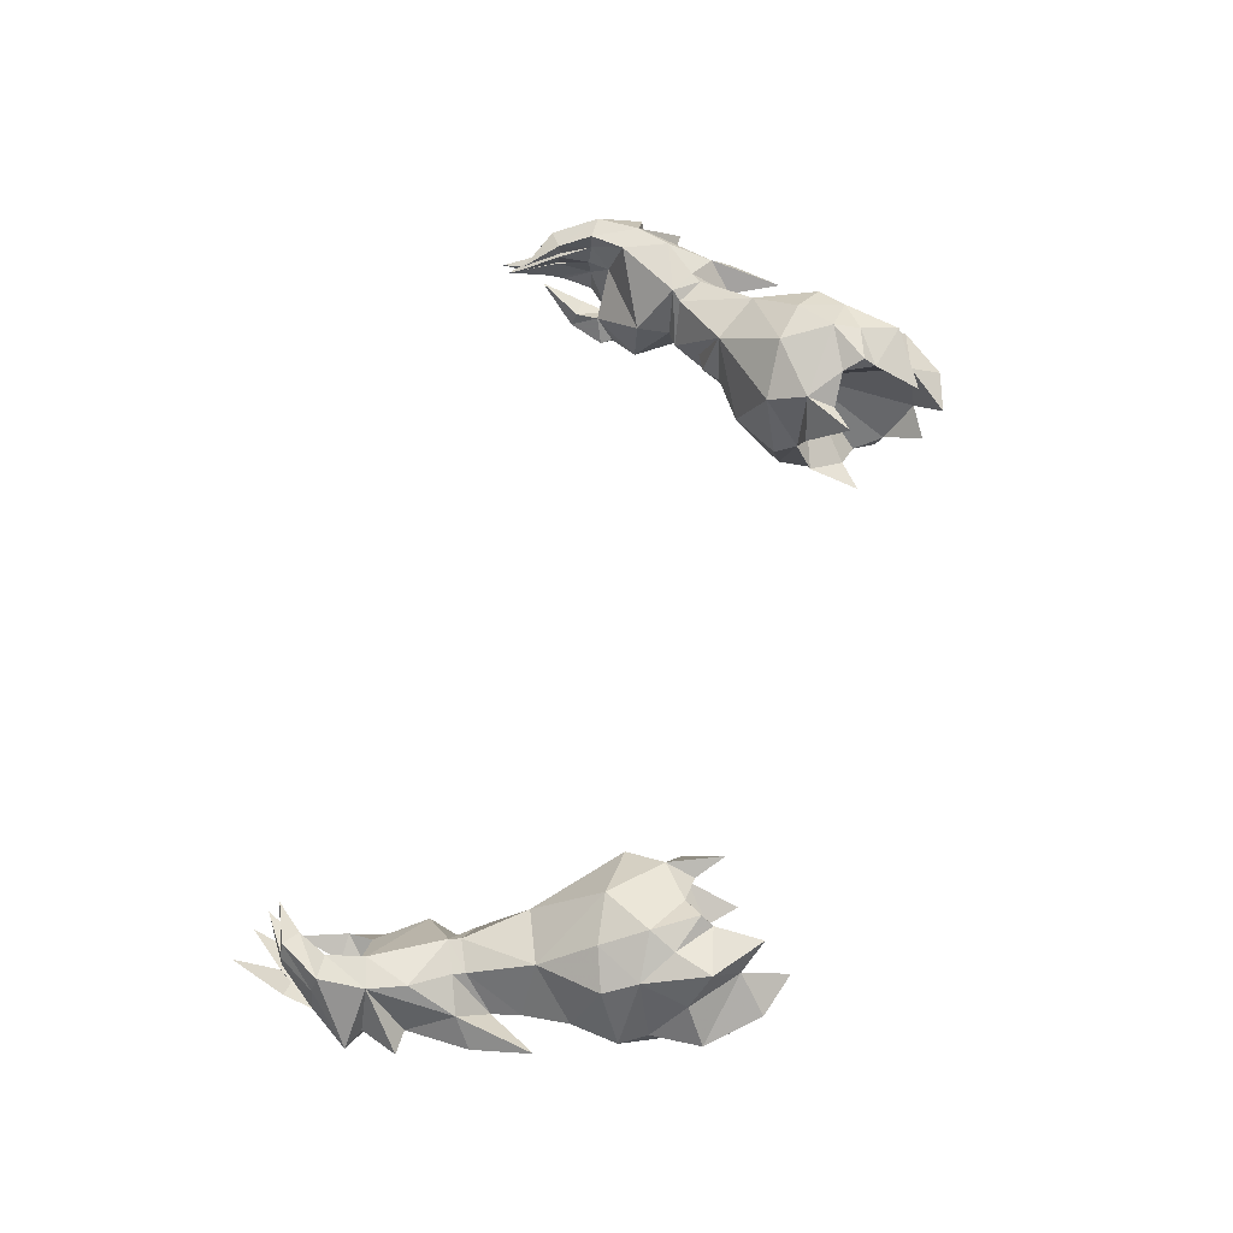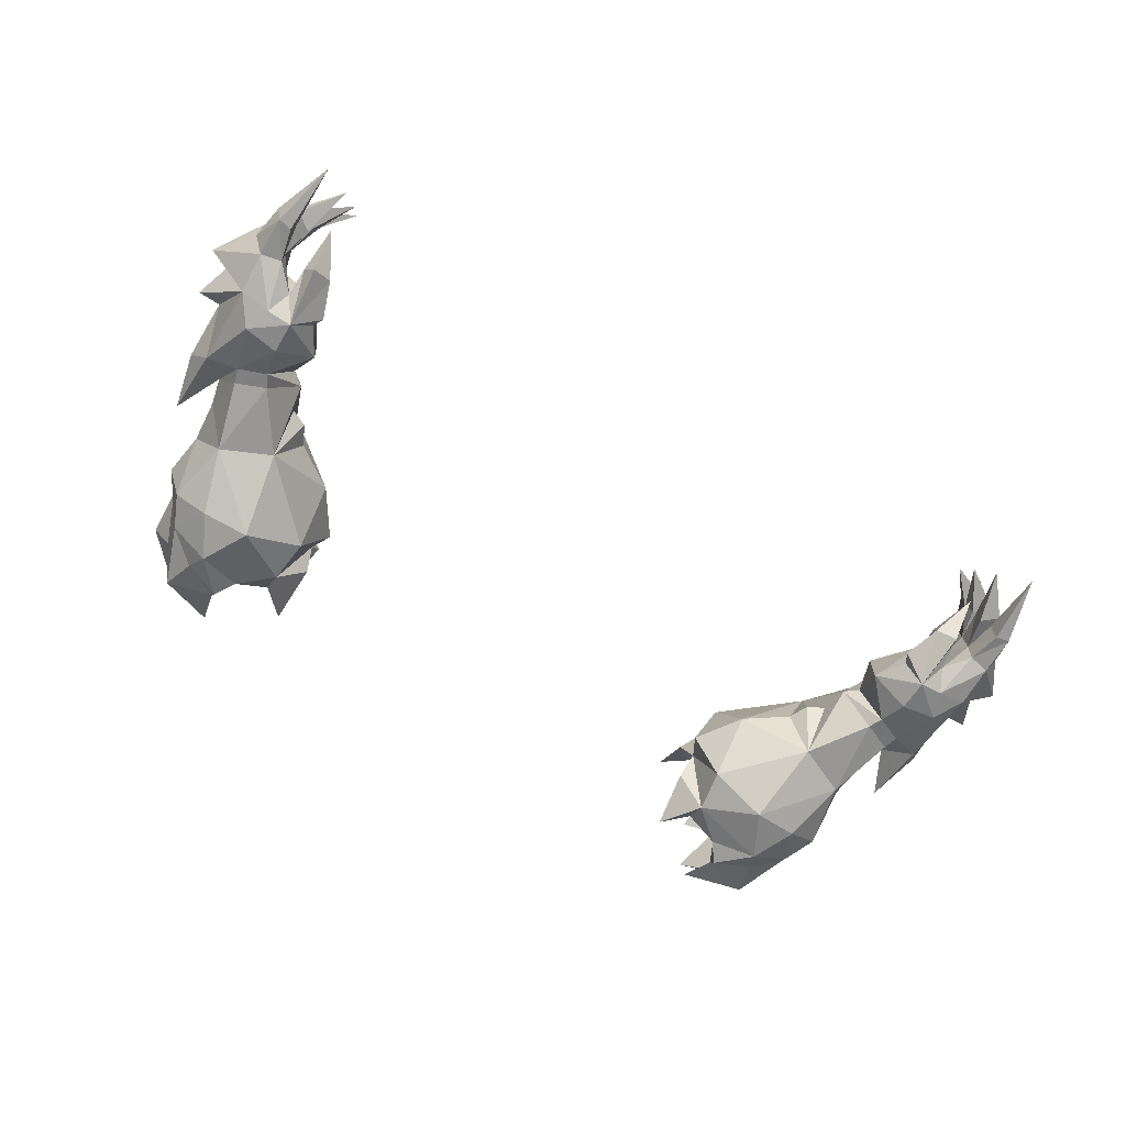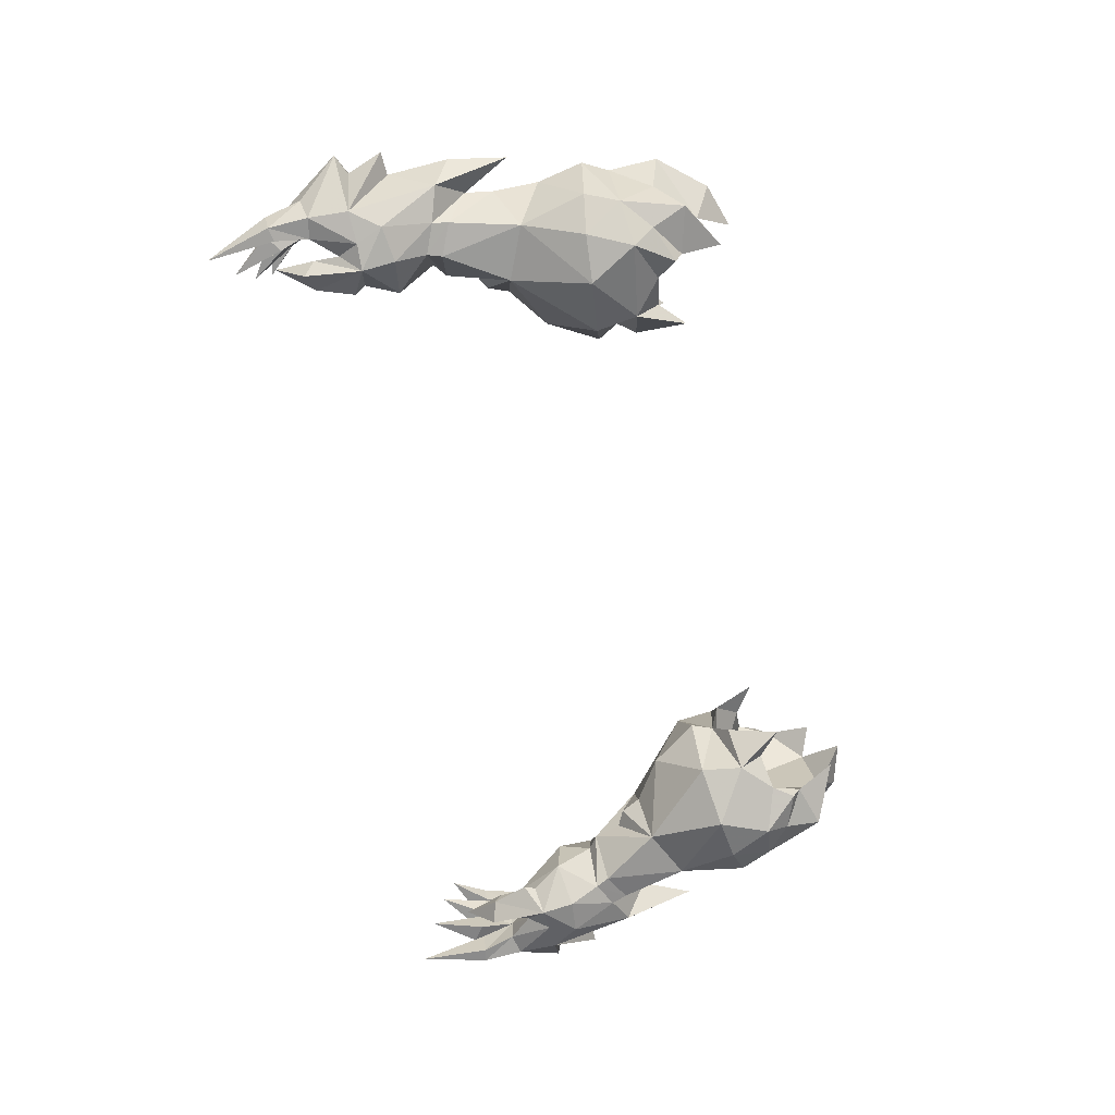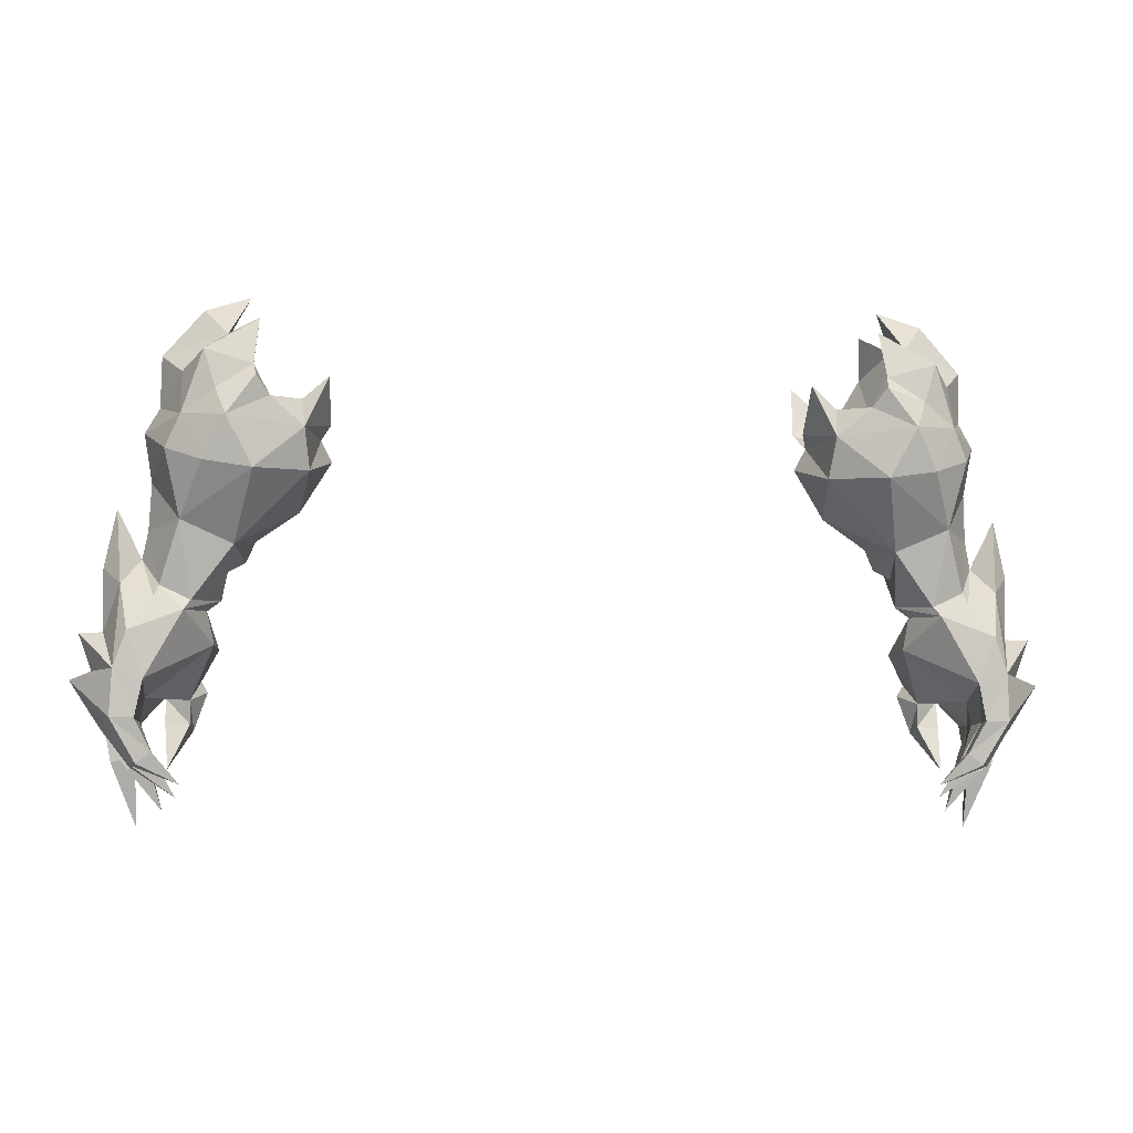
<metadata>
{"format":"obj","ext":"obj","renderer":"f3d","projection":"perspective","resolution":1024,"background":"white","views":[{"elev":63.6,"azim":-73.4,"up":"+Y"},{"elev":-70.0,"azim":149.2,"up":"+Y"},{"elev":-68.0,"azim":-76.5,"up":"+Y"},{"elev":-6.2,"azim":173.6,"up":"+Z"}]}
</metadata>
<code>
g demon_glove_male_105550
v 18.53 1.416 58.98
v 16.52 0.1305 59.2
v 17.58 0.2325 57.05
v 19.25 1.474 57.35
v 19.37 5.21 61.13
v 17.37 5.5 63.34
v 16.34 3.541 62.46
v 18.44 3.286 60.68
v 20.16 4.64 57.49
v 19.44 4.812 58.7
v 16.47 3.372 49.65
v 17.94 1.115 49.96
v 15.99 1.201 52.89
v 16.19 3.55 51.03
v 20.7 6.13 48.02
v 19.91 5.936 45.79
v 18.1 5.922 49.02
v 19.52 5.693 49.65
v 18.45 -0.2237 46.16
v 18.45 0.07096 47.79
v 16.63 1.296 47.43
v 17.48 0.894 45.92
v 17.96 1.711 43.79
v 17.96 1.828 44.96
v 19.2 0.7685 45.11
v 19.16 1.263 43.77
v 20.3 5.705 43.96
v 21.32 5.945 46.26
v 21.45 5.737 43.97
v 17.18 0.7568 45.38
v 17.81 0.871 43.54
v 18.73 0.2845 43.3
v 21.33 0.8003 42.13
v 21.34 0.9488 44.12
v 20.29 0.9914 43.92
v 20.64 0.75 42.26
v 20.64 0.75 42.26
v 20.29 0.9914 43.92
v 20.35 2.417 43.86
v 20.52 2.02 42.22
v 20.52 2.02 42.22
v 20.35 2.417 43.86
v 21.98 2.297 43.74
v 21.67 2.012 41.95
v 20.76 3.102 41.57
v 22.19 3.488 43.71
v 20.72 2.124 41.62
v 19.89 1.989 42.23
v 19.53 5.242 42.41
v 20.23 5.249 41.83
v 21.8 4.722 43.75
v 20.67 4.526 41.82
v 20.36 4.649 43.93
v 19.63 4.477 42.45
v 19.63 4.477 42.45
v 20.36 4.649 43.93
v 17.81 0.871 43.54
v 17.18 0.7568 45.38
v 19.88 3.119 42.17
v 20.19 3.495 43.82
v 20.19 3.495 43.82
v 19.88 3.119 42.17
v 19.89 1.989 42.23
v 20.69 3.391 41.72
v 20.55 4.319 41.78
v 19.79 3.385 42.27
v 19.56 4.193 42.35
v 19.79 3.385 42.27
v 19.56 4.193 42.35
v 17.48 0.894 45.92
v 16.63 1.296 47.43
v 16.77 3.646 47.51
v 18.23 0.9852 49.26
v 19.64 1.273 49.87
v 19.44 1.423 50.64
v 18.1 5.922 49.02
v 17.8 5.516 49.5
v 19.27 5.541 50.19
v 19.52 5.693 49.65
v 18.28 8.048 57.91
v 19.03 7.526 56.38
v 17.27 8.481 55.72
v 16.18 9.189 57.74
v 18.31 6.822 60.13
v 16.21 6.998 61.92
v 15.81 6.117 52.1
v -18.66 1.416 58.98
v -19.38 1.474 57.35
v -17.71 0.2325 57.05
v -16.65 0.1305 59.2
v -19.49 5.21 61.13
v -18.57 3.286 60.68
v -16.47 3.541 62.46
v -17.5 5.5 63.34
v -19.57 4.812 58.7
v -20.29 4.64 57.49
v -16.6 3.372 49.65
v -16.32 3.55 51.03
v -16.12 1.201 52.89
v -18.07 1.115 49.96
v -20.83 6.13 48.02
v -19.65 5.693 49.65
v -18.22 5.922 49.02
v -20.03 5.936 45.79
v -18.58 -0.2238 46.16
v -17.61 0.894 45.92
v -16.76 1.296 47.43
v -18.58 0.07091 47.79
v -18.09 1.711 43.79
v -19.29 1.263 43.77
v -19.33 0.7685 45.11
v -18.09 1.828 44.96
v -20.43 5.705 43.96
v -21.58 5.737 43.97
v -21.45 5.945 46.26
v -18.86 0.2844 43.3
v -17.94 0.871 43.54
v -17.31 0.7568 45.38
v -21.46 0.8003 42.13
v -20.77 0.7499 42.26
v -20.42 0.9914 43.92
v -21.47 0.9488 44.12
v -20.77 0.7499 42.26
v -20.65 2.02 42.22
v -20.47 2.417 43.86
v -20.42 0.9914 43.92
v -20.65 2.02 42.22
v -21.8 2.012 41.95
v -22.11 2.297 43.74
v -20.47 2.417 43.86
v -20.89 3.102 41.57
v -20.85 2.124 41.62
v -22.32 3.488 43.71
v -20.02 1.989 42.23
v -19.66 5.242 42.41
v -20.36 5.249 41.83
v -20.8 4.526 41.82
v -21.93 4.722 43.75
v -19.76 4.477 42.45
v -20.49 4.649 43.93
v -20.49 4.649 43.93
v -19.76 4.477 42.45
v -17.31 0.7568 45.38
v -17.94 0.871 43.54
v -20.01 3.119 42.17
v -20.32 3.495 43.82
v -20.02 1.989 42.23
v -20.01 3.119 42.17
v -20.32 3.495 43.82
v -20.81 3.391 41.72
v -20.68 4.319 41.78
v -19.92 3.385 42.27
v -19.68 4.193 42.35
v -19.92 3.385 42.27
v -19.68 4.193 42.35
v -16.89 3.646 47.51
v -16.76 1.296 47.43
v -17.61 0.894 45.92
v -18.35 0.9852 49.26
v -19.57 1.423 50.64
v -19.76 1.273 49.87
v -18.22 5.922 49.02
v -19.65 5.693 49.65
v -19.4 5.541 50.19
v -17.93 5.516 49.5
v -18.41 8.048 57.91
v -16.31 9.189 57.74
v -17.4 8.481 55.72
v -19.16 7.526 56.38
v -16.34 6.998 61.92
v -18.44 6.822 60.13
v -15.94 6.117 52.1
v 14.88 3.685 52.48
v 12.79 3.781 53.94
v 11.28 4.118 56.32
v 12.54 1.135 56.44
v 11.82 4.311 57.38
v 19.8 4.246 55.17
v 15.26 -0.2734 56.81
v 15.34 3.553 51.46
v 14.46 1.068 59.96
v 15.13 0.8979 60.97
v 20.24 3.668 51.57
v 19.95 3.88 52.92
v 18.53 1.266 54.03
v 12.9 2.025 59.68
v 11.65 1.957 60.82
v 12.83 1.014 58.53
v 17.5 1.696 61.99
v 14.89 3.045 63.31
v 17.15 3.392 49.14
v 19.71 0.1842 46.21
v 19.2 0.7685 45.11
v 21.23 0.7135 46.15
v 21.25 2.023 50.4
v 20.21 0.2761 47.57
v 19.64 1.273 49.87
v 18.23 0.9852 49.26
v 18.23 0.9852 49.26
v 17.15 3.392 49.14
v 19.16 1.263 43.77
v 21.45 5.737 43.97
v 23.55 3.466 45.8
v 21.8 4.722 43.75
v 19.98 3.558 44.98
v 21.12 4.972 50.29
v 21.44 3.774 53.98
v 20.24 3.668 51.57
v 20.24 3.668 51.57
v 18.96 2.332 41.62
v 18.96 2.332 41.62
v 23.17 3.539 48.06
v 22 3.559 48.09
v 21.23 0.7135 46.15
v 22 3.559 48.09
v 21.34 0.9488 44.12
v 20.46 0.8205 38.79
v 20.46 0.8205 38.79
v 19.18 2.2 39.63
v 19.18 2.2 39.63
v 18.25 4.566 40.89
v 22.53 3.466 46.23
v 22.19 3.488 43.71
v 21.32 5.945 46.26
v 21.98 2.297 43.74
v 18.51 3.464 40.28
v 18.51 3.464 40.28
v 22.04 3.636 51.15
v 15.17 5.528 64.01
v 14.46 1.068 59.96
v 15.86 4.512 56.67
v 12.9 2.025 59.68
v 16.34 3.541 62.46
v 15.21 1.655 61.35
v 14.89 3.045 63.31
v 16.97 1.035 60.27
v 11.47 3.051 58.25
v 15.21 1.655 61.35
v 12.32 7.068 55.49
v 14.93 8.714 55.36
v 14.19 8.398 58.78
v 14.83 8.928 59.67
v 18.33 6.607 53.18
v 12.7 7.289 58.84
v 12.57 7.873 57.43
v 11.44 7.627 59.91
v 17.24 8.673 60.86
v 14.72 7.633 62.58
v 14.19 8.398 58.78
v 12.7 7.289 58.84
v 11.36 5.76 57.83
v 16.21 6.998 61.92
v 14.96 8.34 60.27
v 15.17 5.528 64.01
v 16.68 8.709 59.03
v 11.36 5.76 57.83
v 14.96 8.34 60.27
v 11.65 1.957 60.82
v 11.47 3.051 58.25
v 15.13 0.8979 60.97
v 11.82 4.311 57.38
v 11.44 7.627 59.91
v 14.72 7.633 62.58
v 14.83 8.928 59.67
v -15.01 3.685 52.48
v -12.91 3.781 53.94
v -11.41 4.118 56.32
v -11.94 4.311 57.38
v -12.67 1.134 56.44
v -19.93 4.246 55.17
v -15.39 -0.2734 56.81
v -15.47 3.553 51.46
v -14.59 1.068 59.96
v -15.26 0.8979 60.97
v -20.07 3.88 52.92
v -20.37 3.668 51.57
v -18.66 1.266 54.03
v -13.03 2.025 59.68
v -12.96 1.014 58.53
v -11.78 1.957 60.82
v -17.63 1.696 61.99
v -15.02 3.045 63.31
v -17.28 3.392 49.14
v -19.83 0.1842 46.21
v -19.33 0.7685 45.11
v -21.36 0.7134 46.15
v -20.34 0.276 47.57
v -21.38 2.023 50.4
v -18.35 0.9852 49.26
v -19.76 1.273 49.87
v -17.28 3.392 49.14
v -18.35 0.9852 49.26
v -19.29 1.263 43.77
v -21.58 5.737 43.97
v -21.93 4.722 43.75
v -23.68 3.466 45.8
v -20.11 3.558 44.98
v -21.25 4.972 50.29
v -21.57 3.774 53.98
v -20.37 3.668 51.57
v -20.37 3.668 51.57
v -19.08 2.332 41.62
v -19.08 2.332 41.62
v -23.29 3.539 48.06
v -21.36 0.7134 46.15
v -22.13 3.559 48.09
v -22.13 3.559 48.09
v -21.47 0.9488 44.12
v -20.59 0.8204 38.79
v -20.59 0.8204 38.79
v -19.31 2.2 39.63
v -19.31 2.2 39.63
v -18.38 4.566 40.89
v -22.66 3.466 46.23
v -22.32 3.488 43.71
v -21.45 5.945 46.26
v -22.11 2.297 43.74
v -18.64 3.464 40.28
v -18.64 3.464 40.28
v -22.17 3.636 51.15
v -15.3 5.528 64.01
v -14.59 1.068 59.96
v -13.03 2.025 59.68
v -15.99 4.512 56.67
v -16.47 3.541 62.46
v -15.02 3.045 63.31
v -15.34 1.655 61.35
v -17.1 1.035 60.27
v -11.6 3.051 58.25
v -15.34 1.655 61.35
v -12.45 7.068 55.49
v -15.06 8.714 55.36
v -14.32 8.398 58.78
v -14.96 8.928 59.67
v -18.46 6.607 53.18
v -12.83 7.289 58.84
v -11.56 7.627 59.91
v -12.7 7.873 57.43
v -17.37 8.673 60.86
v -14.85 7.633 62.58
v -14.32 8.398 58.78
v -12.83 7.289 58.84
v -11.49 5.76 57.83
v -16.34 6.998 61.92
v -15.09 8.34 60.27
v -15.3 5.528 64.01
v -16.81 8.709 59.03
v -11.49 5.76 57.83
v -15.09 8.34 60.27
v -11.78 1.957 60.82
v -11.6 3.051 58.25
v -15.26 0.8979 60.97
v -11.94 4.311 57.38
v -11.56 7.627 59.91
v -14.85 7.633 62.58
v -14.96 8.928 59.67
f 1 2 3
f 3 4 1
f 5 6 7
f 7 8 5
f 1 4 9
f 9 10 1
f 11 12 13
f 13 14 11
f 15 16 17
f 17 18 15
f 19 20 21
f 21 22 19
f 23 24 25
f 25 26 23
f 27 16 28
f 28 29 27
f 19 30 31
f 31 32 19
f 33 34 35
f 35 36 33
f 37 38 39
f 39 40 37
f 41 42 43
f 43 44 41
f 33 44 43
f 43 34 33
f 45 46 43
f 43 47 45
f 47 43 42
f 42 48 47
f 49 27 29
f 29 50 49
f 50 29 51
f 51 52 50
f 52 51 53
f 53 54 52
f 49 55 56
f 56 27 49
f 24 23 57
f 57 58 24
f 59 60 46
f 46 45 59
f 39 61 62
f 62 63 39
f 64 65 51
f 51 46 64
f 66 64 46
f 46 60 66
f 67 68 61
f 61 56 67
f 65 69 53
f 53 51 65
f 24 70 71
f 71 72 24
f 73 74 75
f 75 12 73
f 76 77 78
f 78 79 76
f 80 81 82
f 82 83 80
f 5 84 85
f 85 6 5
f 80 10 9
f 9 81 80
f 11 14 86
f 86 77 11
f 87 88 89
f 89 90 87
f 91 92 93
f 93 94 91
f 87 95 96
f 96 88 87
f 97 98 99
f 99 100 97
f 101 102 103
f 103 104 101
f 105 106 107
f 107 108 105
f 109 110 111
f 111 112 109
f 113 114 115
f 115 104 113
f 105 116 117
f 117 118 105
f 119 120 121
f 121 122 119
f 123 124 125
f 125 126 123
f 127 128 129
f 129 130 127
f 119 122 129
f 129 128 119
f 131 132 129
f 129 133 131
f 132 134 130
f 130 129 132
f 135 136 114
f 114 113 135
f 136 137 138
f 138 114 136
f 137 139 140
f 140 138 137
f 135 113 141
f 141 142 135
f 112 143 144
f 144 109 112
f 145 131 133
f 133 146 145
f 125 147 148
f 148 149 125
f 150 133 138
f 138 151 150
f 152 146 133
f 133 150 152
f 153 141 149
f 149 154 153
f 151 138 140
f 140 155 151
f 112 156 157
f 157 158 112
f 159 100 160
f 160 161 159
f 162 163 164
f 164 165 162
f 166 167 168
f 168 169 166
f 91 94 170
f 170 171 91
f 166 169 96
f 96 95 166
f 97 165 172
f 172 98 97
f 173 13 174
f 175 176 177
f 178 9 4
f 176 13 179
f 13 173 180
f 181 2 182
f 75 183 184
f 185 184 178
f 75 184 185
f 75 185 12
f 186 187 188
f 189 7 190
f 181 186 188
f 191 73 11
f 75 74 183
f 14 13 180
f 191 11 76
f 78 183 79
f 25 39 38
f 192 19 193
f 192 193 35
f 194 192 34
f 16 72 17
f 194 195 196
f 19 196 20
f 20 197 198
f 20 198 21
f 71 199 200
f 72 71 200
f 19 201 193
f 202 203 204
f 72 205 24
f 200 17 72
f 18 206 15
f 207 208 195
f 18 209 206
f 23 26 210
f 201 32 211
f 32 31 211
f 72 16 205
f 210 57 23
f 208 197 195
f 209 207 206
f 212 213 214
f 206 215 28
f 214 216 203
f 36 217 33
f 40 218 37
f 44 217 41
f 33 217 44
f 47 219 45
f 48 219 47
f 62 220 63
f 45 219 59
f 50 221 49
f 52 221 50
f 54 221 52
f 49 221 55
f 16 27 56
f 19 32 201
f 203 222 214
f 222 212 214
f 203 223 204
f 224 212 222
f 222 203 224
f 202 224 203
f 216 225 203
f 203 225 223
f 205 56 61
f 205 61 39
f 65 64 226
f 64 66 226
f 68 67 227
f 69 65 226
f 205 16 56
f 25 205 39
f 205 25 24
f 215 228 195
f 206 228 215
f 24 58 70
f 22 30 19
f 228 207 195
f 206 207 228
f 196 197 20
f 195 197 196
f 192 194 196
f 196 19 192
f 192 35 34
f 206 28 15
f 15 28 16
f 11 73 12
f 77 76 11
f 215 195 194
f 229 7 6
f 224 213 212
f 230 231 232
f 233 234 235
f 179 13 185
f 2 188 179
f 2 1 236
f 179 185 3
f 185 4 3
f 188 187 237
f 188 237 177
f 2 181 188
f 2 179 3
f 182 2 236
f 8 7 189
f 1 10 8
f 8 10 5
f 1 8 189
f 238 236 189
f 236 1 189
f 236 238 182
f 185 178 4
f 174 176 175
f 238 189 190
f 179 188 176
f 13 176 174
f 188 177 176
f 12 185 13
f 173 174 86
f 175 177 239
f 178 81 9
f 239 240 86
f 86 180 173
f 241 242 83
f 78 184 183
f 243 178 184
f 78 243 184
f 78 77 243
f 244 245 246
f 247 248 85
f 241 245 244
f 14 180 86
f 229 6 85
f 249 250 231
f 250 251 231
f 252 253 231
f 254 252 233
f 240 243 86
f 83 240 245
f 83 255 80
f 240 82 243
f 243 82 81
f 245 256 246
f 245 177 256
f 83 245 241
f 83 82 240
f 242 255 83
f 84 247 85
f 80 84 10
f 84 5 10
f 80 247 84
f 257 247 255
f 255 247 80
f 255 242 257
f 243 81 178
f 174 175 239
f 257 248 247
f 240 239 245
f 86 174 239
f 245 239 177
f 77 86 243
f 258 232 259
f 231 253 249
f 234 230 260
f 231 261 259
f 251 261 231
f 233 231 234
f 250 262 251
f 252 263 253
f 252 231 233
f 232 231 259
f 253 264 249
f 234 231 230
f 265 266 99
f 267 268 269
f 270 88 96
f 269 271 99
f 99 272 265
f 273 274 90
f 160 275 276
f 277 270 275
f 160 277 275
f 160 100 277
f 278 279 280
f 281 282 93
f 273 279 278
f 283 97 159
f 160 276 161
f 98 272 99
f 283 162 97
f 164 163 276
f 111 126 125
f 284 285 105
f 284 121 285
f 286 122 284
f 104 103 156
f 286 287 288
f 105 108 287
f 108 289 290
f 108 107 289
f 157 291 292
f 156 291 157
f 105 285 293
f 294 295 296
f 156 112 297
f 291 156 103
f 102 101 298
f 299 288 300
f 102 298 301
f 109 302 110
f 293 303 116
f 116 303 117
f 156 297 104
f 302 109 144
f 300 288 290
f 301 298 299
f 304 305 306
f 298 115 307
f 305 296 308
f 120 119 309
f 124 123 310
f 128 127 309
f 119 128 309
f 132 131 311
f 134 132 311
f 148 147 312
f 131 145 311
f 136 135 313
f 137 136 313
f 139 137 313
f 135 142 313
f 104 141 113
f 105 293 116
f 296 305 314
f 314 305 304
f 296 295 315
f 316 314 304
f 314 316 296
f 294 296 316
f 308 296 317
f 296 315 317
f 297 149 141
f 297 125 149
f 151 318 150
f 150 318 152
f 154 319 153
f 155 318 151
f 297 141 104
f 111 125 297
f 297 112 111
f 307 288 320
f 298 307 320
f 112 158 143
f 106 105 118
f 320 288 299
f 298 320 299
f 287 108 290
f 288 287 290
f 284 287 286
f 287 284 105
f 284 122 121
f 298 101 115
f 101 104 115
f 97 100 159
f 165 97 162
f 307 286 288
f 321 94 93
f 316 304 306
f 322 323 324
f 325 326 327
f 271 277 99
f 90 271 279
f 90 328 87
f 271 89 277
f 277 89 88
f 279 329 280
f 279 268 329
f 90 279 273
f 90 89 271
f 274 328 90
f 92 281 93
f 87 92 95
f 92 91 95
f 87 281 92
f 330 281 328
f 328 281 87
f 328 274 330
f 277 88 270
f 266 267 269
f 330 282 281
f 271 269 279
f 99 266 269
f 279 269 268
f 100 99 277
f 265 172 266
f 267 331 268
f 270 96 169
f 331 172 332
f 172 265 272
f 333 167 334
f 164 276 275
f 335 275 270
f 164 275 335
f 164 335 165
f 336 337 338
f 339 170 340
f 333 336 338
f 98 172 272
f 321 170 94
f 341 324 342
f 342 324 343
f 344 324 345
f 346 325 344
f 332 172 335
f 167 338 332
f 167 166 347
f 332 335 168
f 335 169 168
f 338 337 348
f 338 348 268
f 167 333 338
f 167 332 168
f 334 167 347
f 171 170 339
f 166 95 171
f 171 95 91
f 166 171 339
f 349 347 339
f 347 166 339
f 347 349 334
f 335 270 169
f 266 331 267
f 349 339 340
f 332 338 331
f 172 331 266
f 338 268 331
f 165 335 172
f 350 351 323
f 324 341 345
f 327 352 322
f 324 351 353
f 343 324 353
f 325 327 324
f 342 343 354
f 344 345 355
f 344 325 324
f 323 351 324
f 345 341 356
f 327 322 324

</code>
